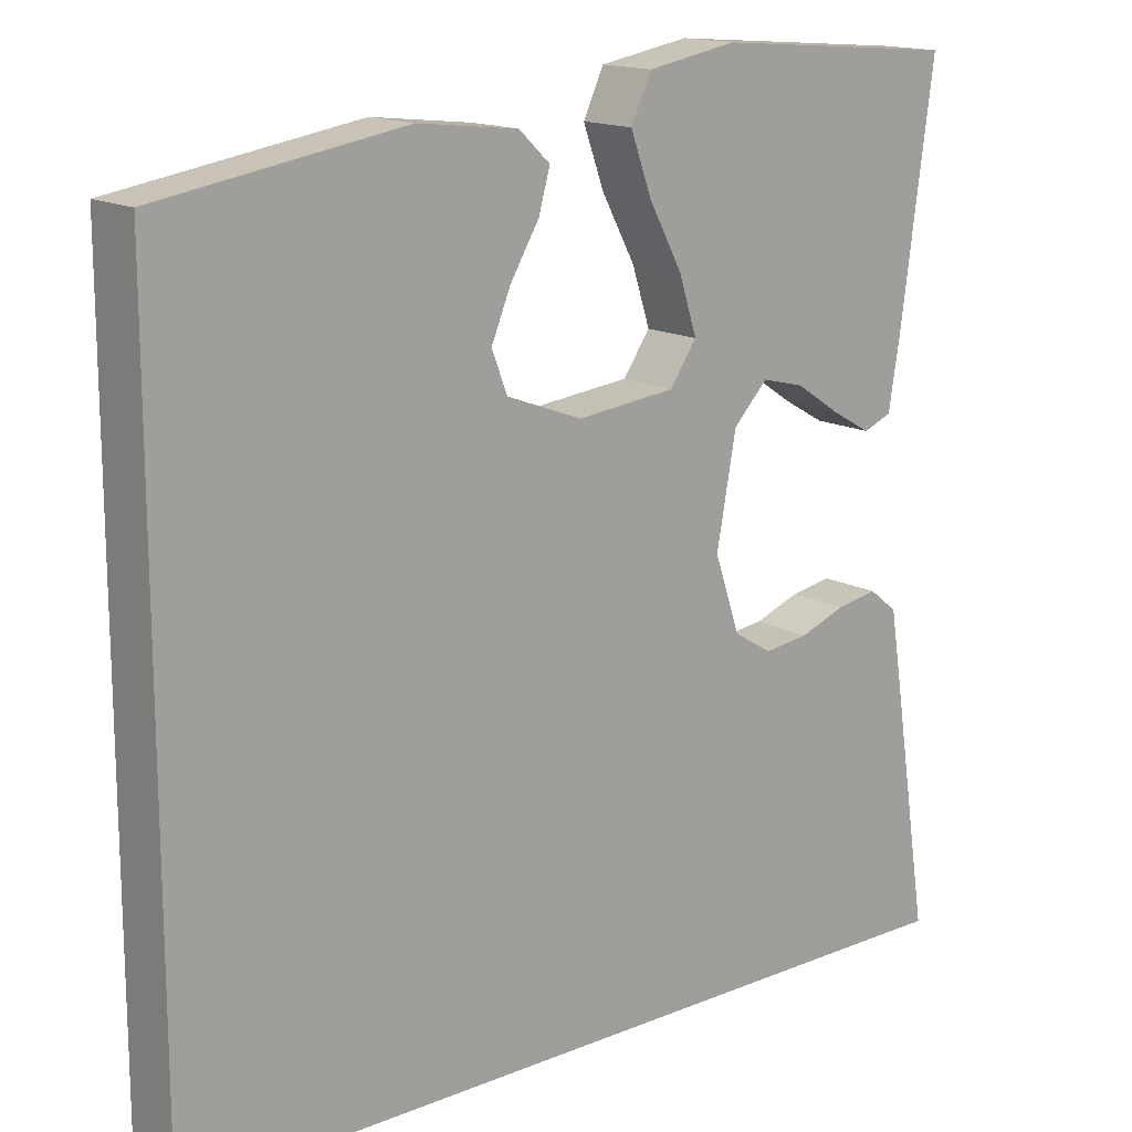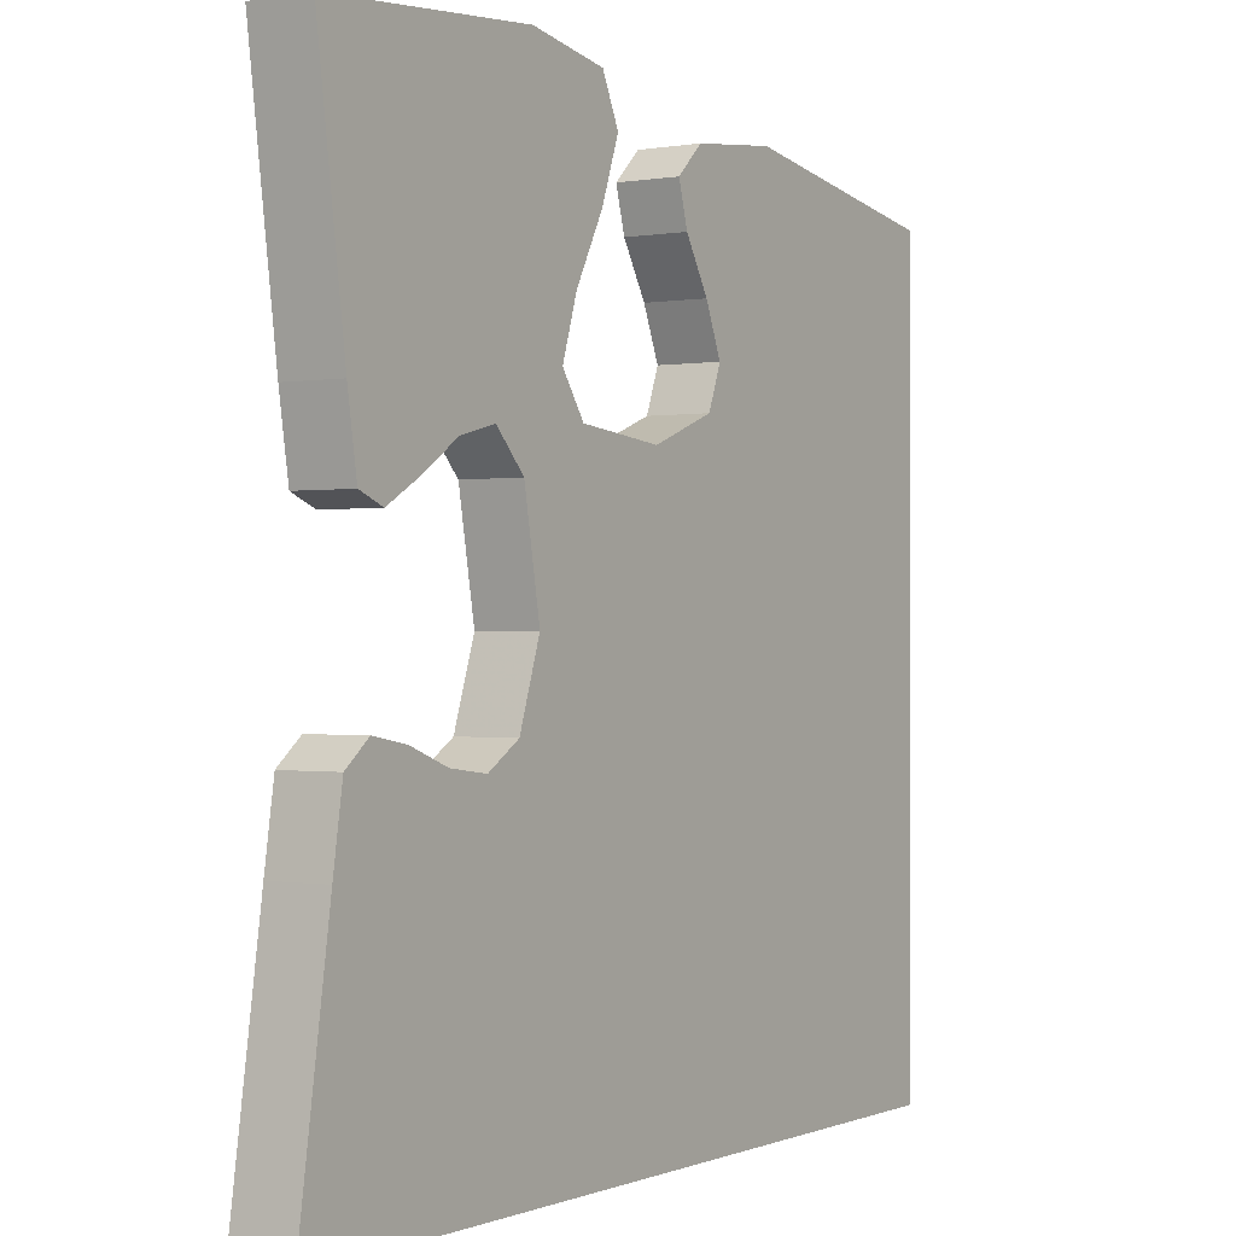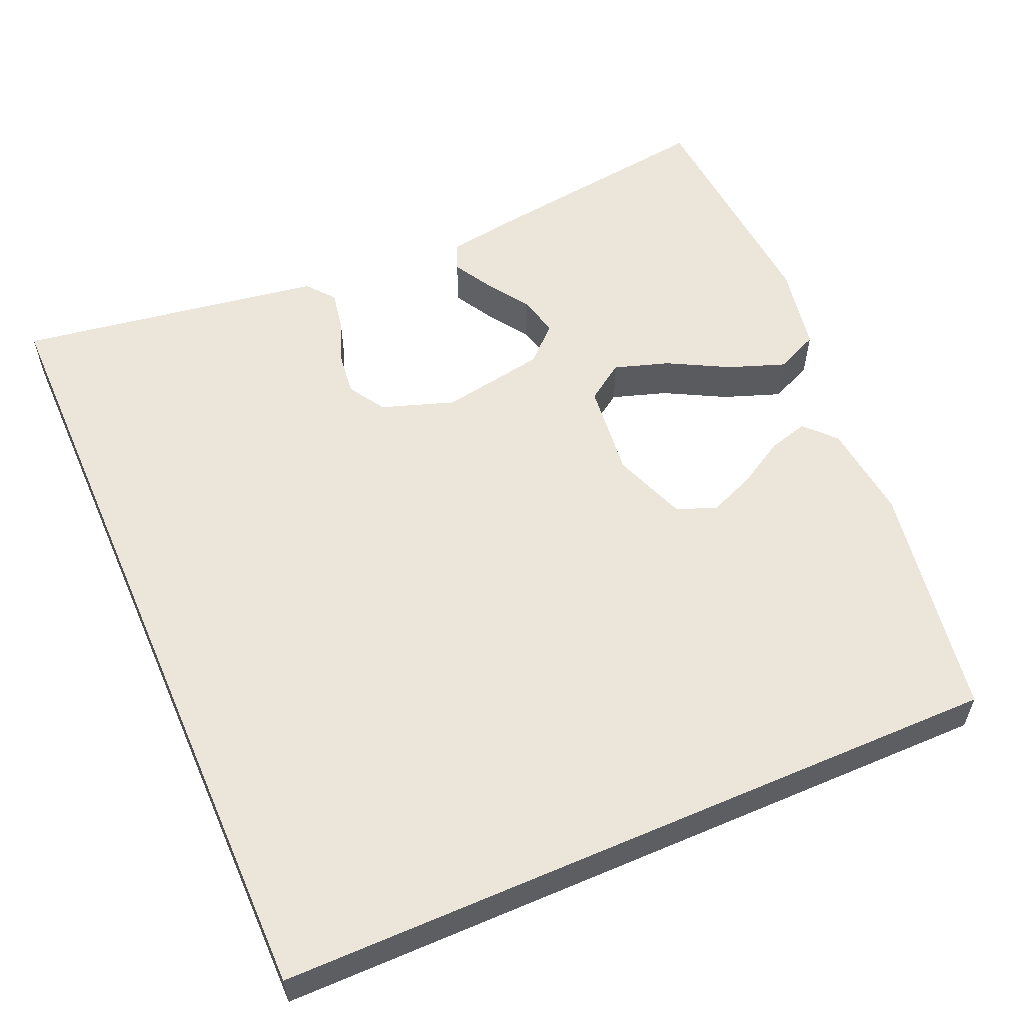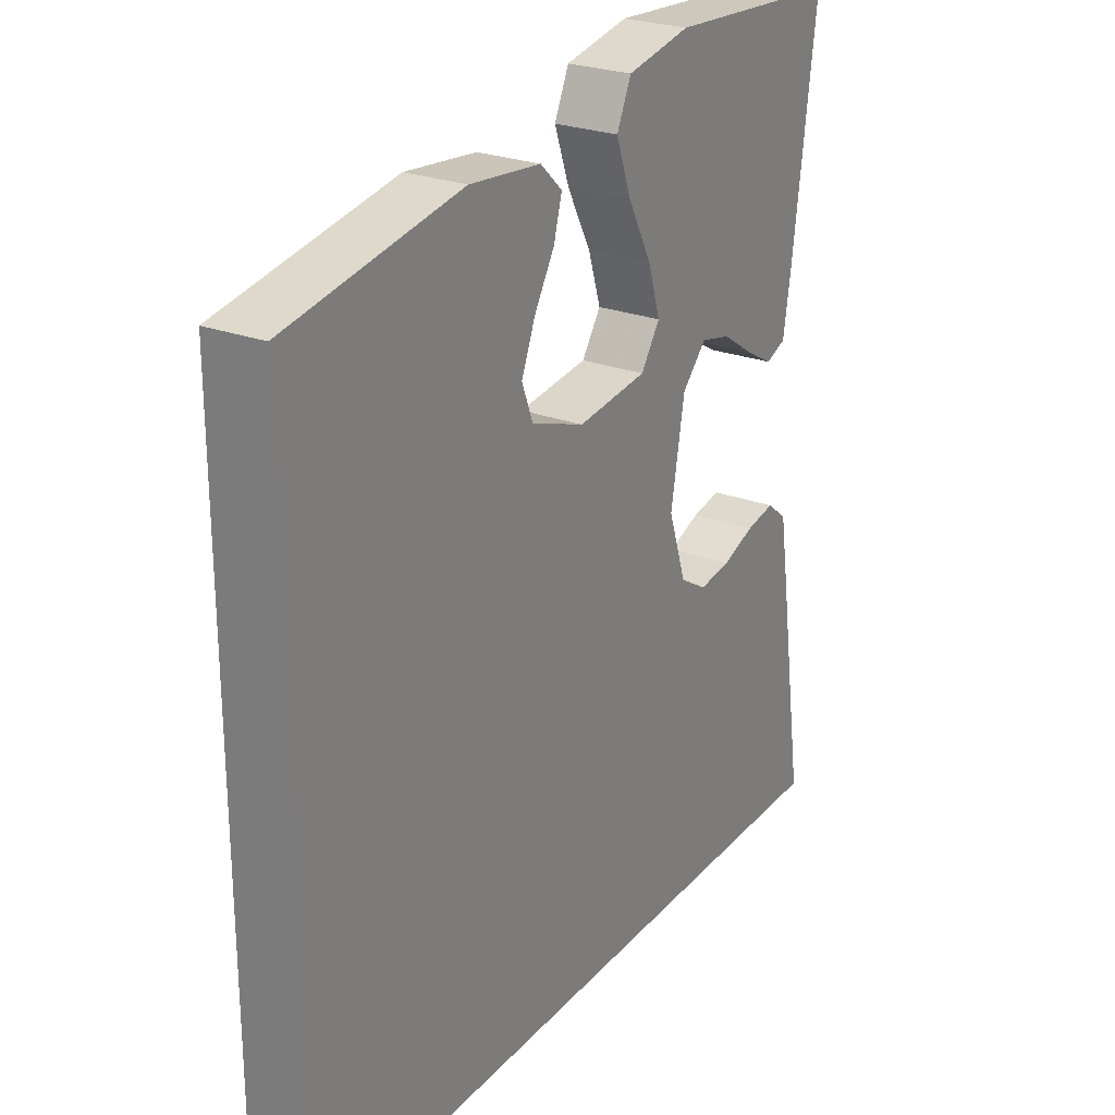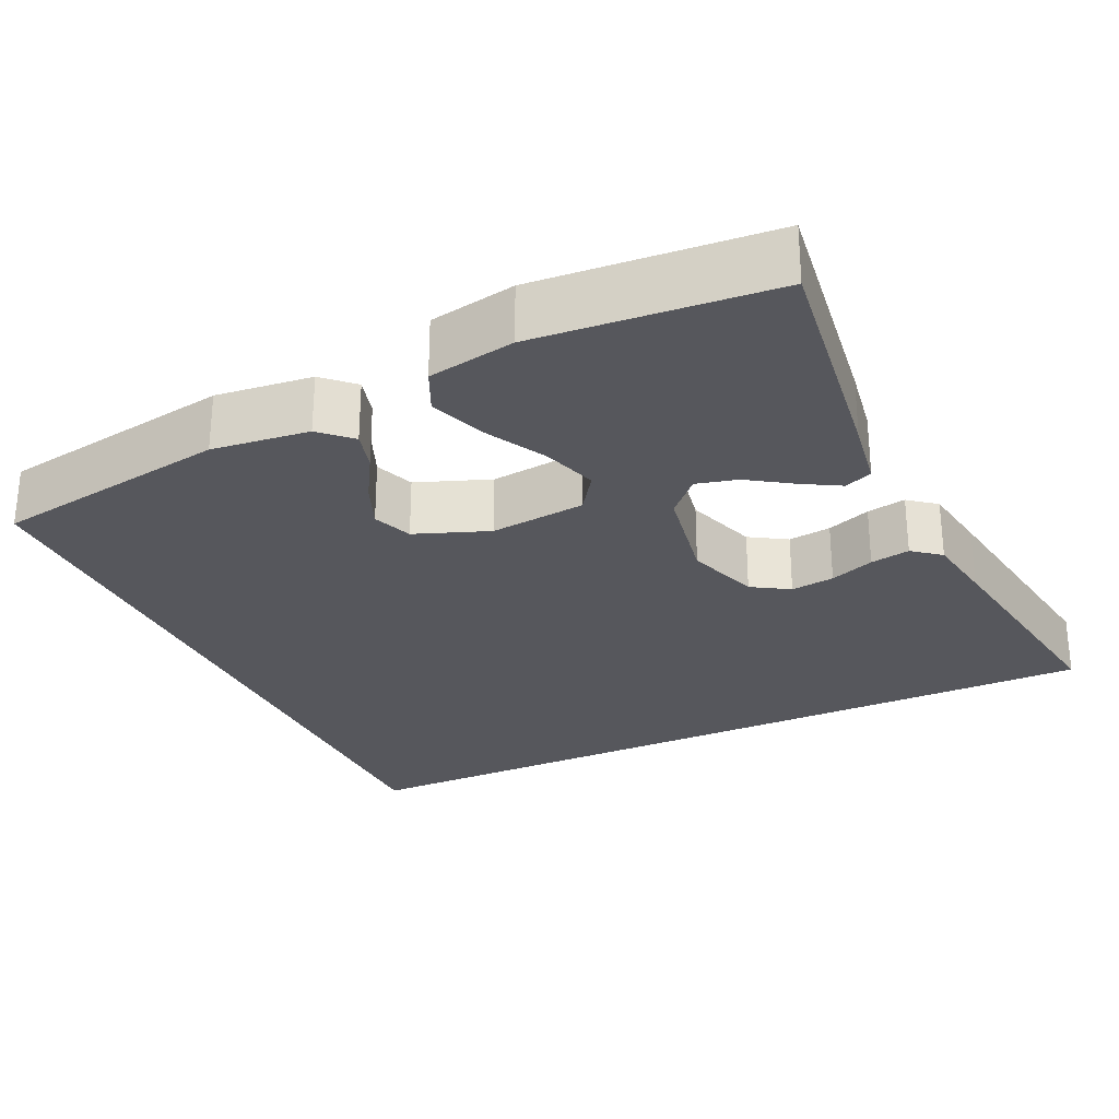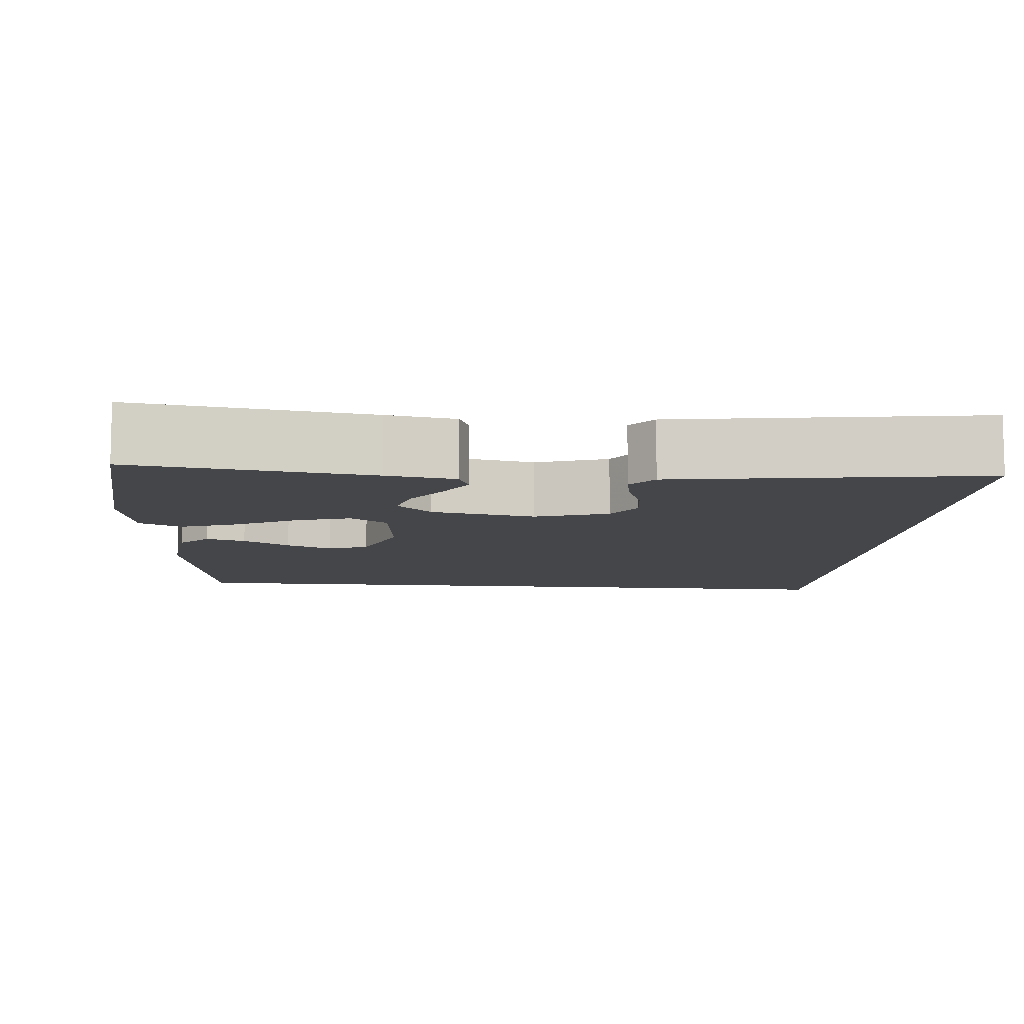
<metadata>
{"format":"obj","ext":"obj","renderer":"f3d","projection":"perspective","resolution":1024,"background":"white","views":[{"elev":15.3,"azim":-40.9,"up":"+Z"},{"elev":-0.3,"azim":123.1,"up":"+Z"},{"elev":56.8,"azim":-113.5,"up":"+Y"},{"elev":25.6,"azim":-59.0,"up":"+Z"},{"elev":-27.6,"azim":25.0,"up":"+Y"},{"elev":-9.4,"azim":84.7,"up":"+Y"}]}
</metadata>
<code>
v 0.523 0.07 -0.5
v -0.5 0.07 -0.5
v -0.5 0.07 0.424
v -0.2 0.07 0.473
v -0.077 0.07 0.459
v -0.039 0.07 0.423
v -0.053 0.07 0.373
v -0.088 0.07 0.314
v -0.112 0.07 0.256
v -0.093 0.07 0.206
v 0 0.07 0.171
v 0.121 0.07 0.184
v 0.154 0.07 0.232
v 0.132 0.07 0.301
v 0.091 0.07 0.378
v 0.065 0.07 0.45
v 0.09 0.07 0.504
v 0.2 0.07 0.524
v 0.5 0.07 0.5
v 0.459 0.07 0.2
v 0.445 0.07 0.113
v 0.41 0.07 0.099
v 0.361 0.07 0.127
v 0.307 0.07 0.163
v 0.255 0.07 0.176
v 0.213 0.07 0.132
v 0.189 0.07 0
v 0.22 0.07 -0.092
v 0.267 0.07 -0.121
v 0.322 0.07 -0.114
v 0.378 0.07 -0.093
v 0.428 0.07 -0.084
v 0.463 0.07 -0.112
v 0.477 0.07 -0.2
v 0.523 0 -0.5
v -0.5 0 -0.5
v -0.5 0 0.424
v -0.2 0 0.473
v -0.077 0 0.459
v -0.039 0 0.423
v -0.053 0 0.373
v -0.088 0 0.314
v -0.112 0 0.256
v -0.093 0 0.206
v 0 0 0.171
v 0.121 0 0.184
v 0.154 0 0.232
v 0.132 0 0.301
v 0.091 0 0.378
v 0.065 0 0.45
v 0.09 0 0.504
v 0.2 0 0.524
v 0.5 0 0.5
v 0.459 0 0.2
v 0.445 0 0.113
v 0.41 0 0.099
v 0.361 0 0.127
v 0.307 0 0.163
v 0.255 0 0.176
v 0.213 0 0.132
v 0.189 0 0
v 0.22 0 -0.092
v 0.267 0 -0.121
v 0.322 0 -0.114
v 0.378 0 -0.093
v 0.428 0 -0.084
v 0.463 0 -0.112
v 0.477 0 -0.2
f 34 1 2
f 33 34 2
f 32 33 2
f 31 32 2
f 30 31 2
f 29 30 2
f 28 29 2
f 27 28 2 3
f 22 23 24
f 21 22 24
f 20 21 24
f 19 20 24
f 18 19 24
f 17 18 24
f 16 17 24
f 15 16 24
f 14 15 24
f 13 14 24 25
f 12 13 25 26
f 6 7 8
f 5 6 8
f 4 5 8
f 3 4 8
f 3 8 9
f 11 12 26 27
f 10 11 27
f 10 27 3
f 3 9 10
f 36 35 68
f 36 68 67
f 36 67 66
f 36 66 65
f 36 65 64
f 36 64 63
f 36 63 62
f 37 36 62 61
f 58 57 56
f 58 56 55
f 58 55 54
f 58 54 53
f 58 53 52
f 58 52 51
f 58 51 50
f 58 50 49
f 58 49 48
f 59 58 48 47
f 60 59 47 46
f 42 41 40
f 42 40 39
f 42 39 38
f 42 38 37
f 43 42 37
f 61 60 46 45
f 61 45 44
f 37 61 44
f 44 43 37
f 1 35 36 2
f 2 36 37 3
f 3 37 38 4
f 4 38 39 5
f 5 39 40 6
f 6 40 41 7
f 7 41 42 8
f 8 42 43 9
f 9 43 44 10
f 10 44 45 11
f 11 45 46 12
f 12 46 47 13
f 13 47 48 14
f 14 48 49 15
f 15 49 50 16
f 16 50 51 17
f 17 51 52 18
f 18 52 53 19
f 19 53 54 20
f 20 54 55 21
f 21 55 56 22
f 22 56 57 23
f 23 57 58 24
f 24 58 59 25
f 25 59 60 26
f 26 60 61 27
f 27 61 62 28
f 28 62 63 29
f 29 63 64 30
f 30 64 65 31
f 31 65 66 32
f 32 66 67 33
f 33 67 68 34
f 34 68 35 1

</code>
